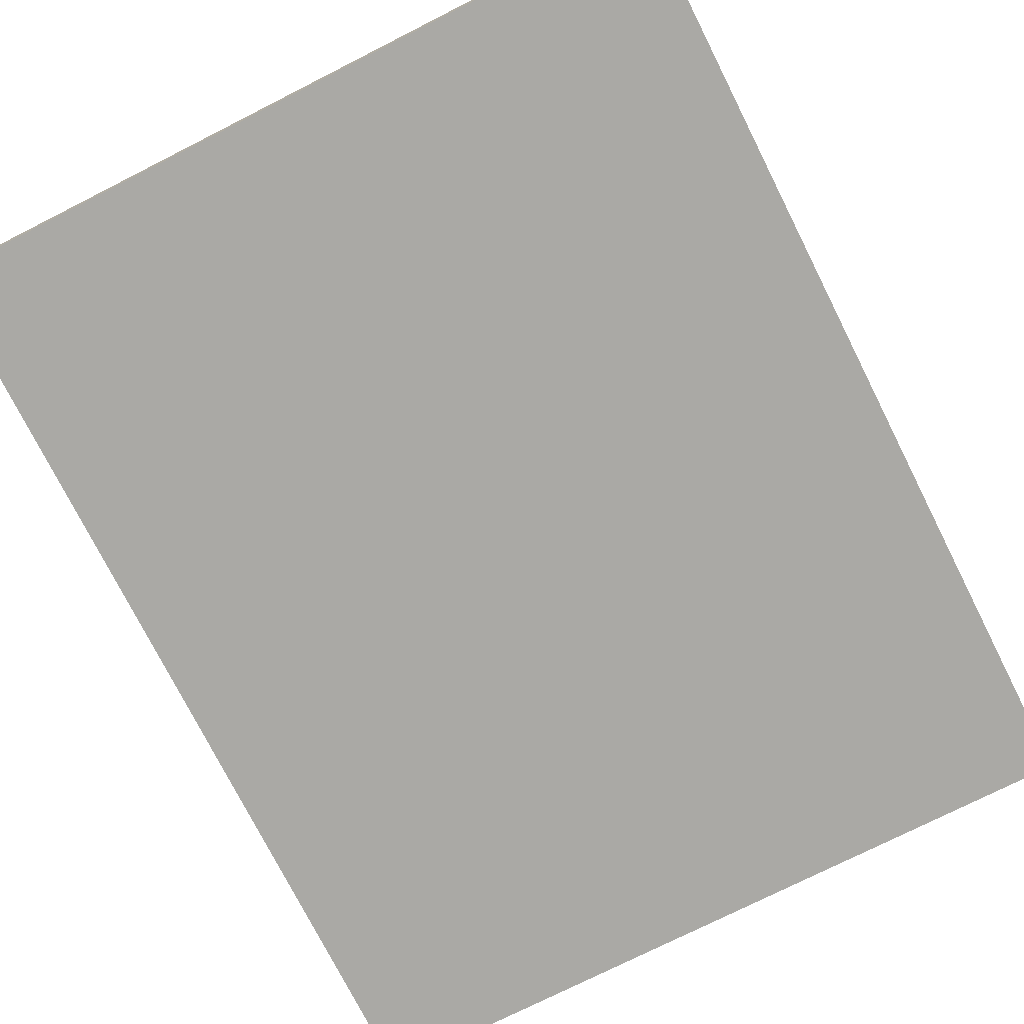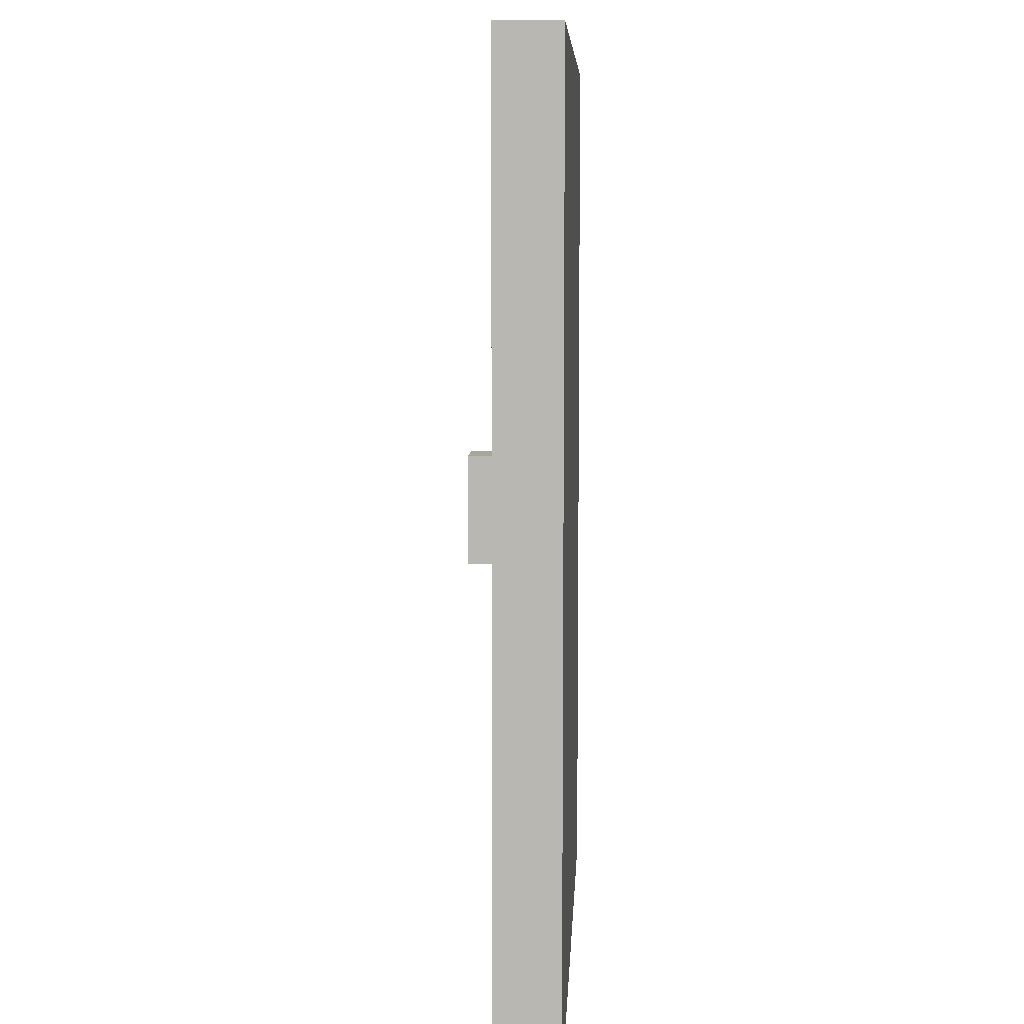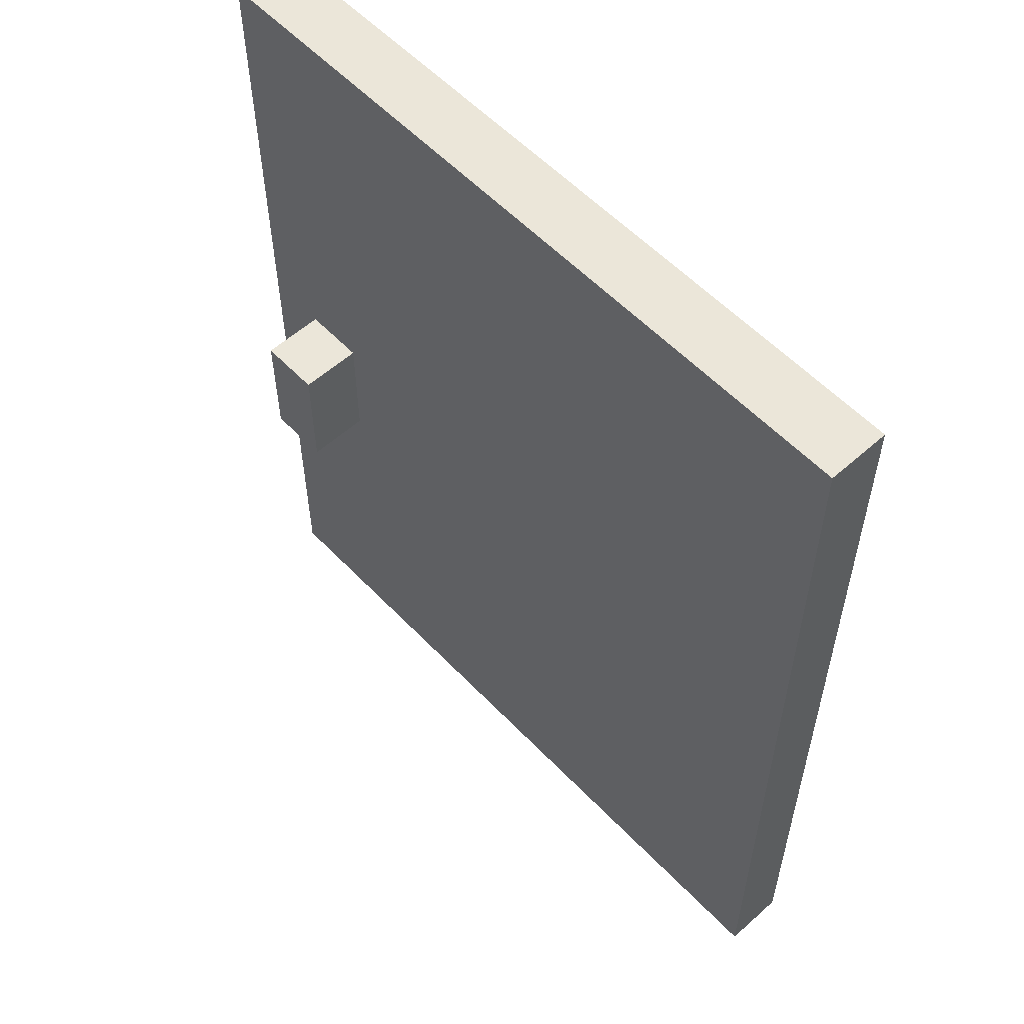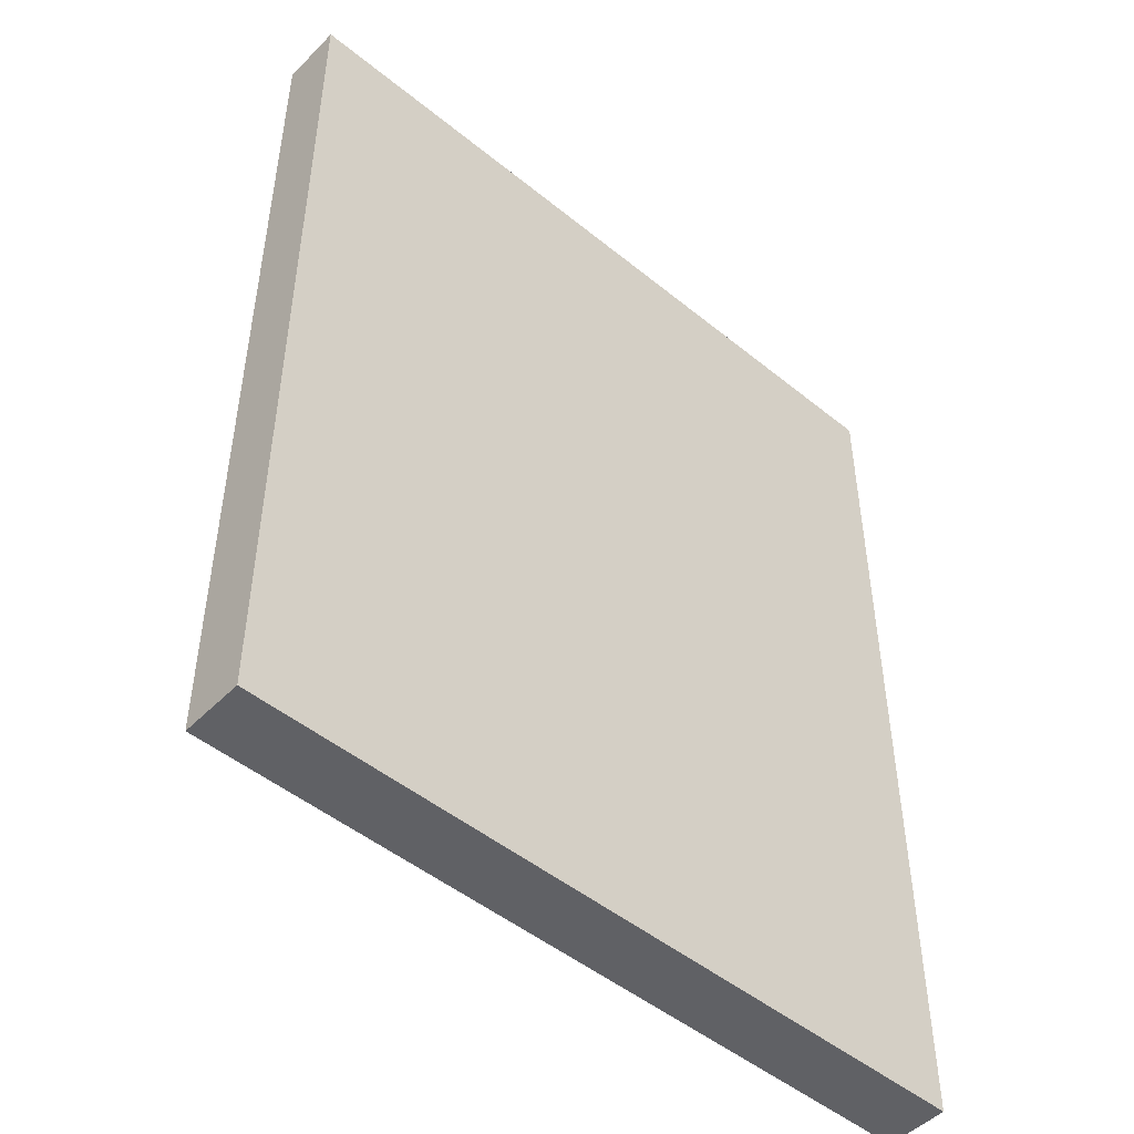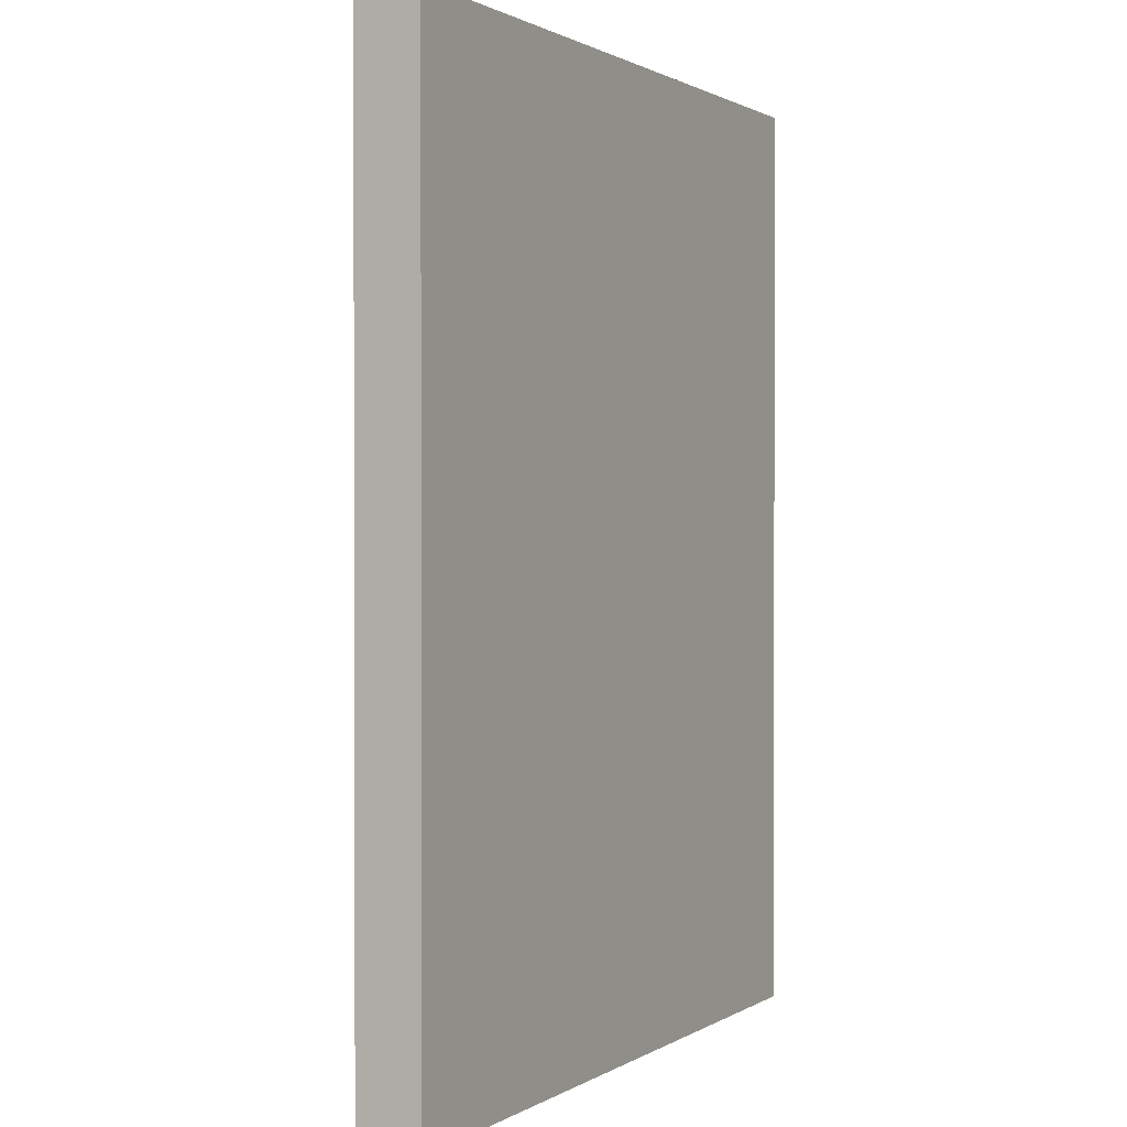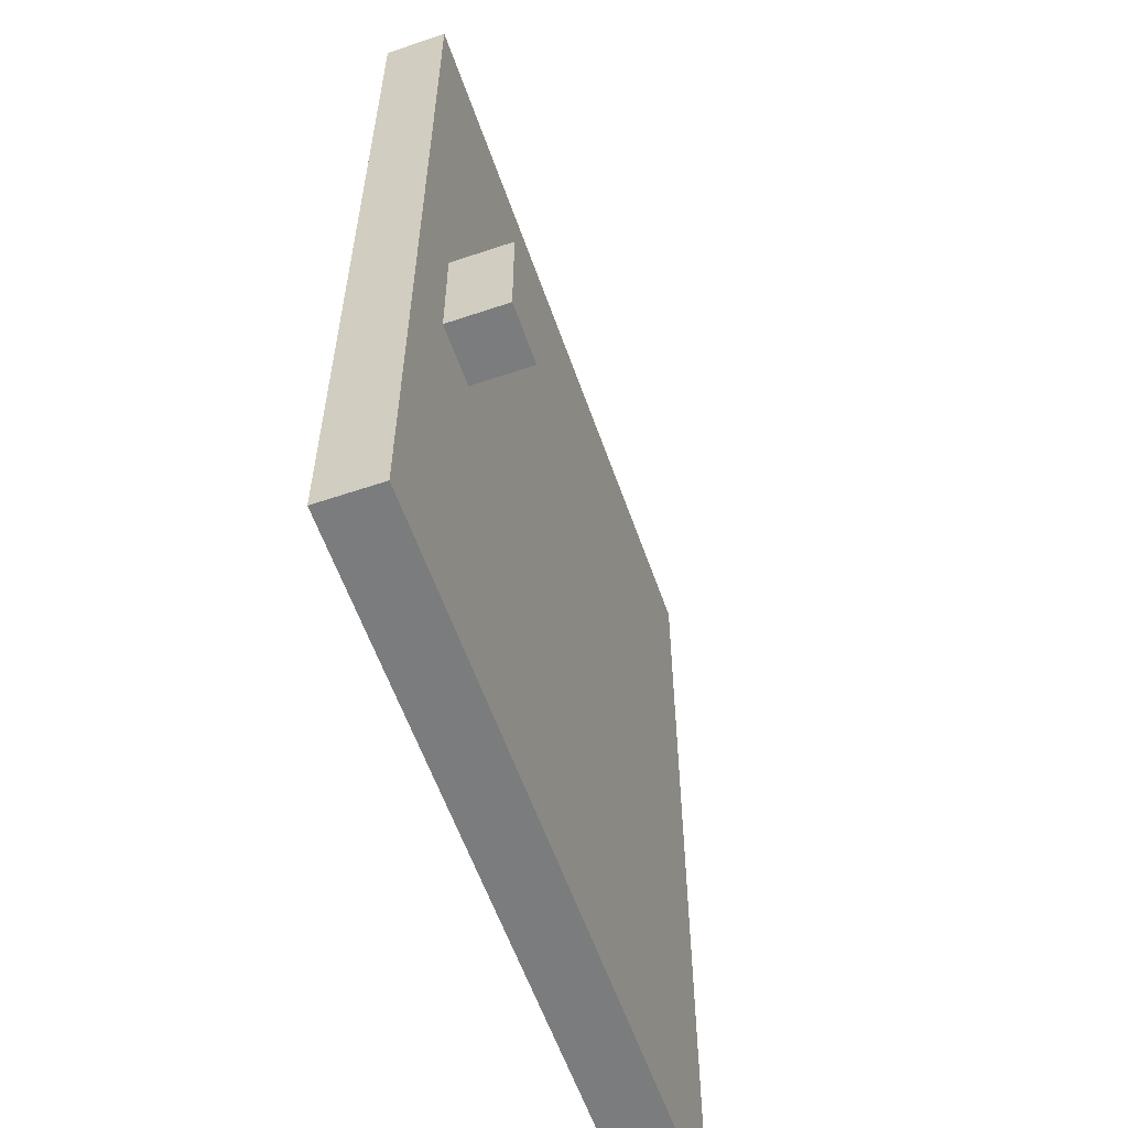
<metadata>
{"format":"obj","ext":"obj","renderer":"f3d","projection":"perspective","resolution":1024,"background":"white","views":[{"elev":-75.4,"azim":26.8,"up":"+Z"},{"elev":7.5,"azim":92.7,"up":"+Y"},{"elev":56.8,"azim":47.1,"up":"+Y"},{"elev":-48.8,"azim":137.9,"up":"+Y"},{"elev":1.0,"azim":116.8,"up":"+Y"},{"elev":-58.7,"azim":-70.8,"up":"+Y"}]}
</metadata>
<code>
v -6 0 -0
v -6 0 -1
v -6 15 -0
v -6 15 -1
v -5 6 1
v -5 6 -0
v -5 8 1
v -5 8 -0
v -4 6 1
v -4 6 -0
v -4 8 1
v -4 8 -0
v 6 0 -0
v 6 0 -1
v 6 15 -0
v 6 15 -1
v -5 6 1
v -5 8 1
v -4 6 1
v -4 8 1
v -6 0 -0
v -6 15 -0
v -5 0 -0
v -5 1 -0
v -5 6 -0
v -5 8 -0
v -5 14 -0
v -4 6 -0
v -4 8 -0
v -3 4 -0
v -3 6 -0
v -3 7 -0
v -3 9 -0
v -3 10 -0
v -3 12 -0
v -1 4 -0
v -1 6 -0
v -1 7 -0
v -1 9 -0
v -1 10 -0
v -1 12 -0
v 1 4 -0
v 1 6 -0
v 1 7 -0
v 1 9 -0
v 1 10 -0
v 1 12 -0
v 3 4 -0
v 3 6 -0
v 3 7 -0
v 3 9 -0
v 3 10 -0
v 3 12 -0
v 5 0 -0
v 5 1 -0
v 5 14 -0
v 6 0 -0
v 6 15 -0
v -6 0 -1
v -6 15 -1
v -5 0 -1
v -5 1 -1
v -5 14 -1
v -3 4 -1
v -3 6 -1
v -3 7 -1
v -3 9 -1
v -3 10 -1
v -3 12 -1
v -1 4 -1
v -1 6 -1
v -1 7 -1
v -1 9 -1
v -1 10 -1
v -1 12 -1
v 1 4 -1
v 1 6 -1
v 1 7 -1
v 1 9 -1
v 1 10 -1
v 1 12 -1
v 3 4 -1
v 3 6 -1
v 3 7 -1
v 3 9 -1
v 3 10 -1
v 3 12 -1
v 5 0 -1
v 5 1 -1
v 5 14 -1
v 6 0 -1
v 6 15 -1
v -6 0 -0
v -5 0 -0
v 5 0 -0
v 6 0 -0
v -6 0 -1
v -5 0 -1
v 5 0 -1
v 6 0 -1
v -5 6 1
v -4 6 1
v -5 6 -0
v -4 6 -0
v -5 8 1
v -4 8 1
v -5 8 -0
v -4 8 -0
v -6 15 -0
v 6 15 -0
v -6 15 -1
v 6 15 -1
f 3 2 1
f 4 2 3
f 7 6 5
f 8 6 7
f 9 10 11
f 11 10 12
f 13 14 15
f 15 14 16
f 19 18 17
f 20 18 19
f 23 22 21
f 24 22 23
f 25 22 24
f 26 22 25
f 27 22 26
f 28 25 24
f 29 27 26
f 30 28 24
f 30 29 28
f 31 29 30
f 32 29 31
f 33 27 29
f 33 29 32
f 34 27 33
f 35 27 34
f 36 30 24
f 36 31 30
f 37 32 31
f 37 31 36
f 38 33 32
f 38 32 37
f 39 34 33
f 39 33 38
f 40 35 34
f 40 34 39
f 41 27 35
f 41 35 40
f 42 36 24
f 42 40 39
f 42 41 40
f 42 38 37
f 42 37 36
f 42 39 38
f 43 41 42
f 44 41 43
f 45 41 44
f 46 41 45
f 47 27 41
f 47 41 46
f 48 42 24
f 48 43 42
f 49 44 43
f 49 43 48
f 50 45 44
f 50 44 49
f 51 46 45
f 51 45 50
f 52 47 46
f 52 46 51
f 53 27 47
f 53 47 52
f 54 24 23
f 55 50 49
f 55 24 54
f 55 52 51
f 55 53 52
f 55 49 48
f 55 48 24
f 55 51 50
f 56 27 53
f 56 53 55
f 56 22 27
f 57 55 54
f 57 56 55
f 58 22 56
f 58 56 57
f 59 60 61
f 61 60 62
f 62 60 63
f 62 63 64
f 64 63 65
f 65 63 66
f 66 63 67
f 67 63 68
f 68 63 69
f 62 64 70
f 64 65 70
f 65 66 71
f 70 65 71
f 66 67 72
f 71 66 72
f 67 68 73
f 72 67 73
f 68 69 74
f 73 68 74
f 69 63 75
f 74 69 75
f 73 74 76
f 72 73 76
f 74 75 76
f 71 72 76
f 70 71 76
f 62 70 76
f 76 75 77
f 77 75 78
f 78 75 79
f 79 75 80
f 75 63 81
f 80 75 81
f 62 76 82
f 76 77 82
f 77 78 83
f 82 77 83
f 78 79 84
f 83 78 84
f 79 80 85
f 84 79 85
f 80 81 86
f 85 80 86
f 81 63 87
f 86 81 87
f 61 62 88
f 83 84 89
f 88 62 89
f 85 86 89
f 86 87 89
f 82 83 89
f 62 82 89
f 84 85 89
f 87 63 90
f 89 87 90
f 63 60 90
f 88 89 91
f 89 90 91
f 90 60 92
f 91 90 92
f 97 94 93
f 98 95 94
f 98 94 97
f 99 96 95
f 99 95 98
f 100 96 99
f 103 102 101
f 104 102 103
f 105 106 107
f 107 106 108
f 109 110 111
f 111 110 112

</code>
